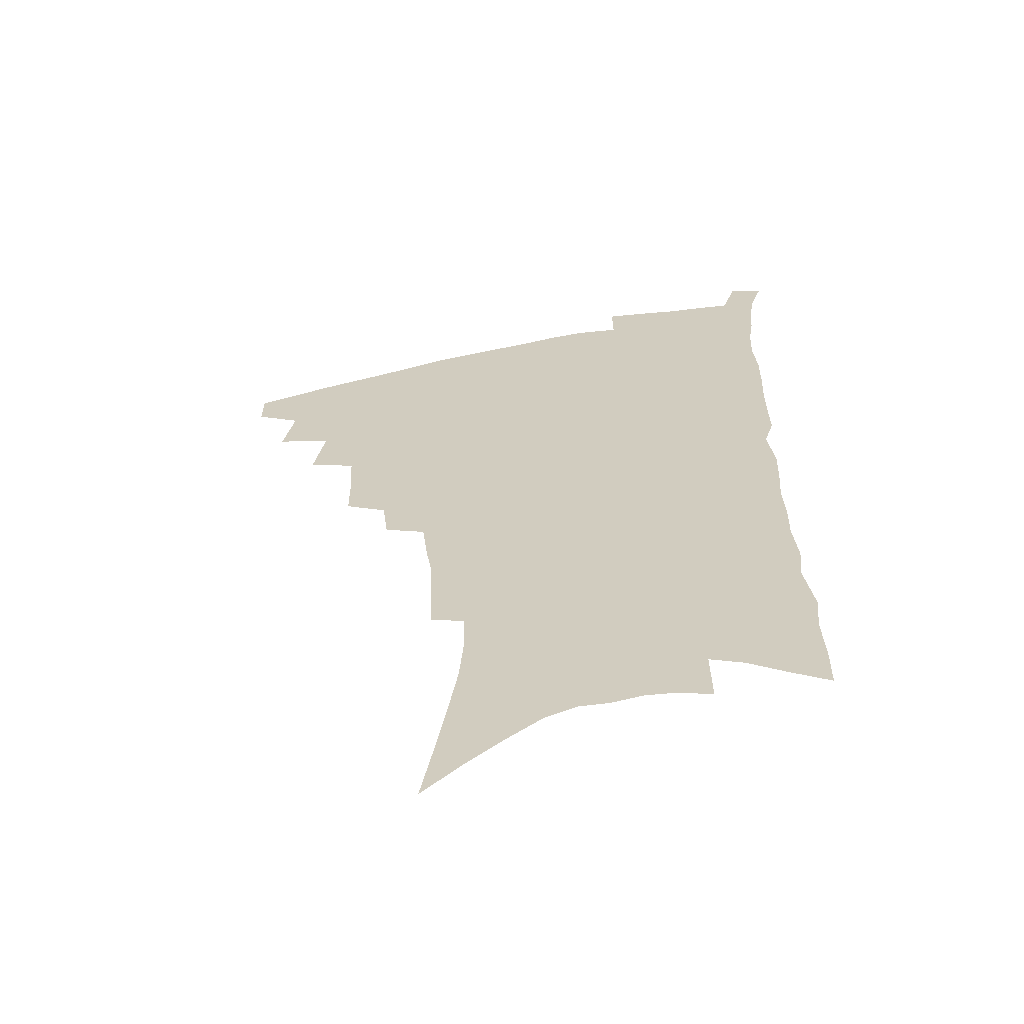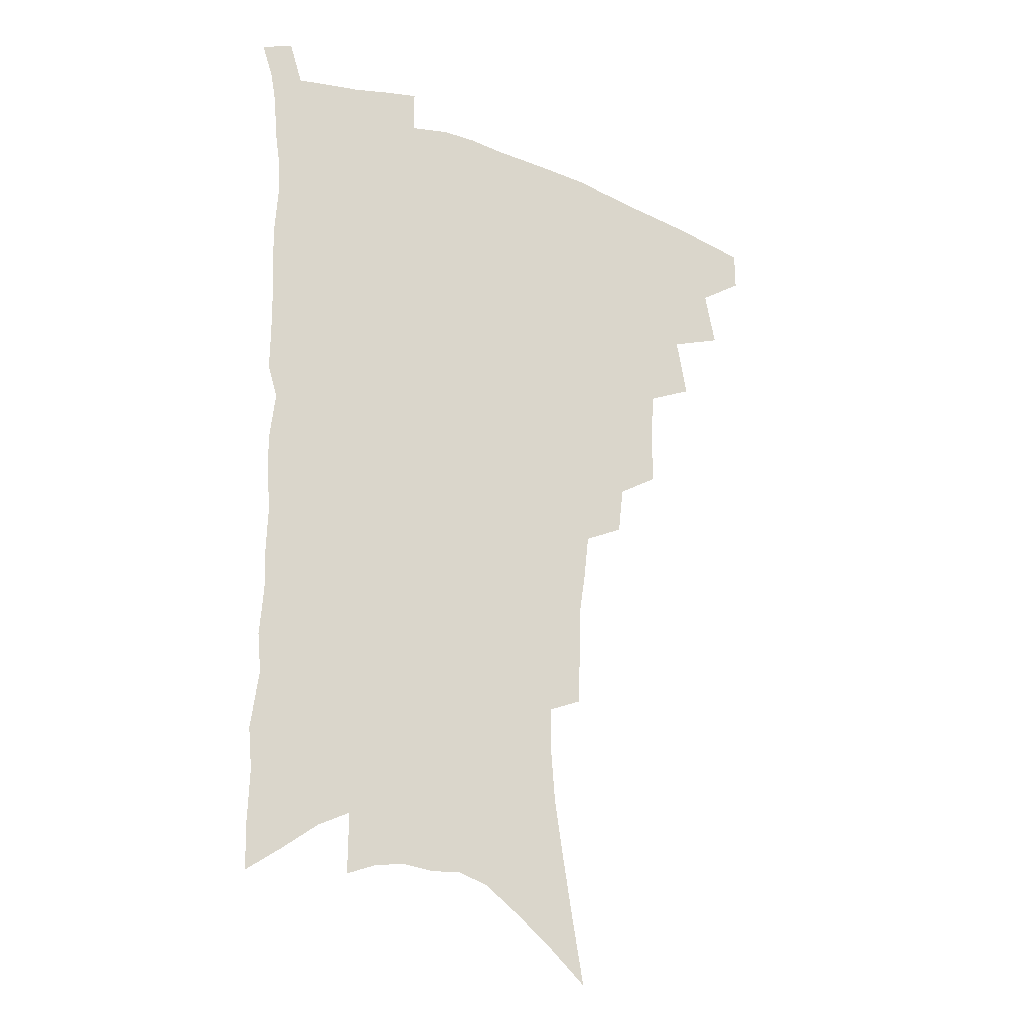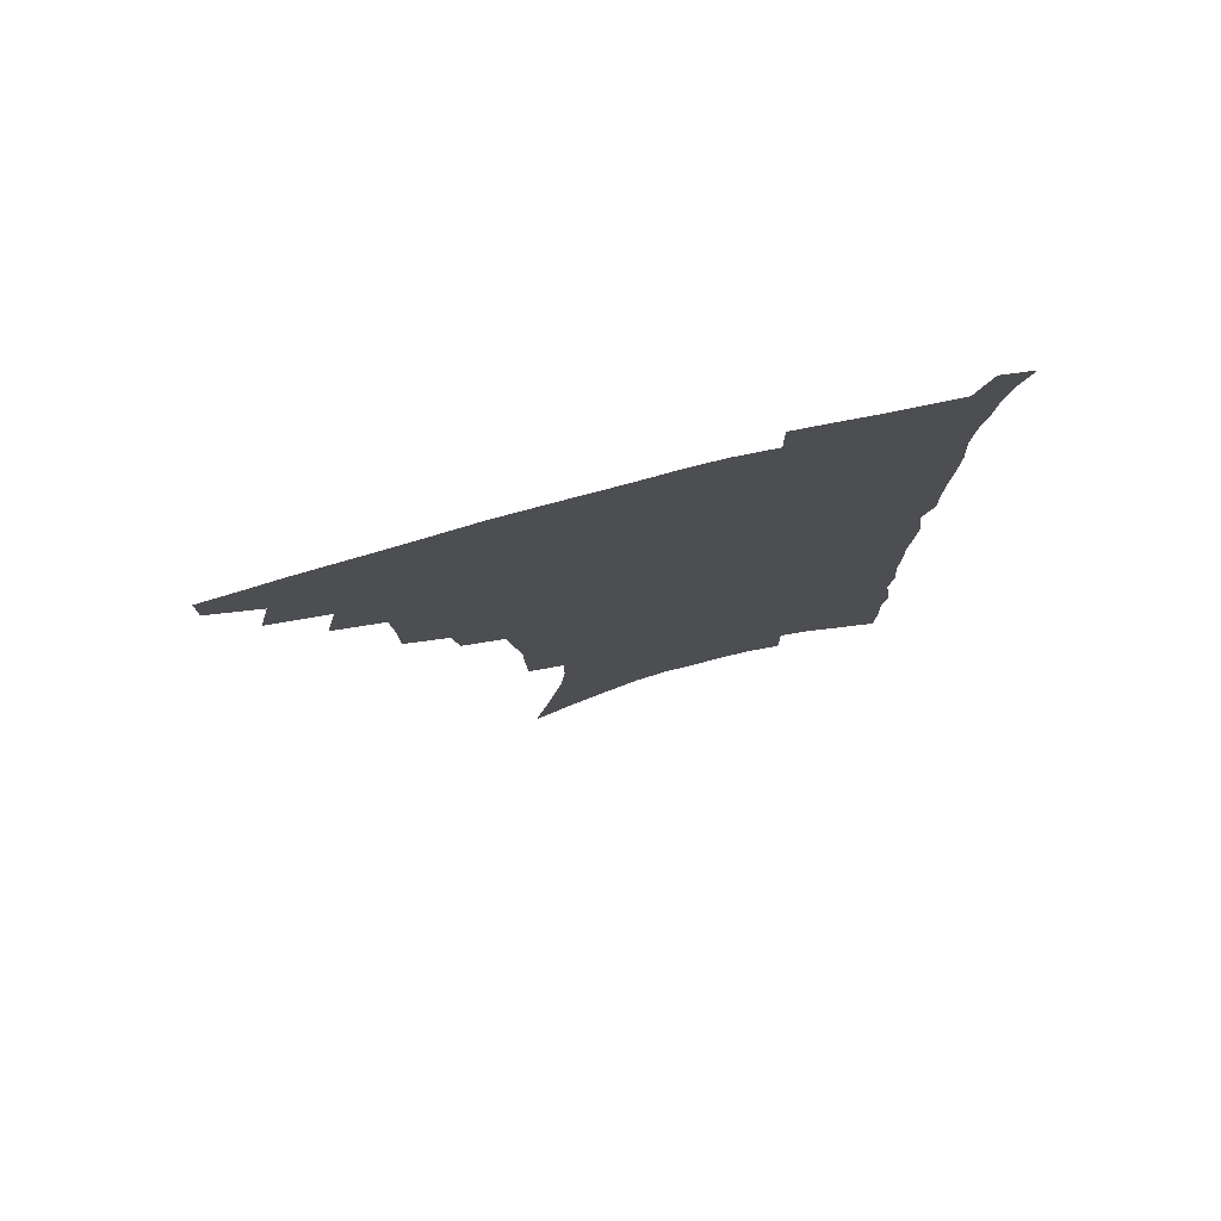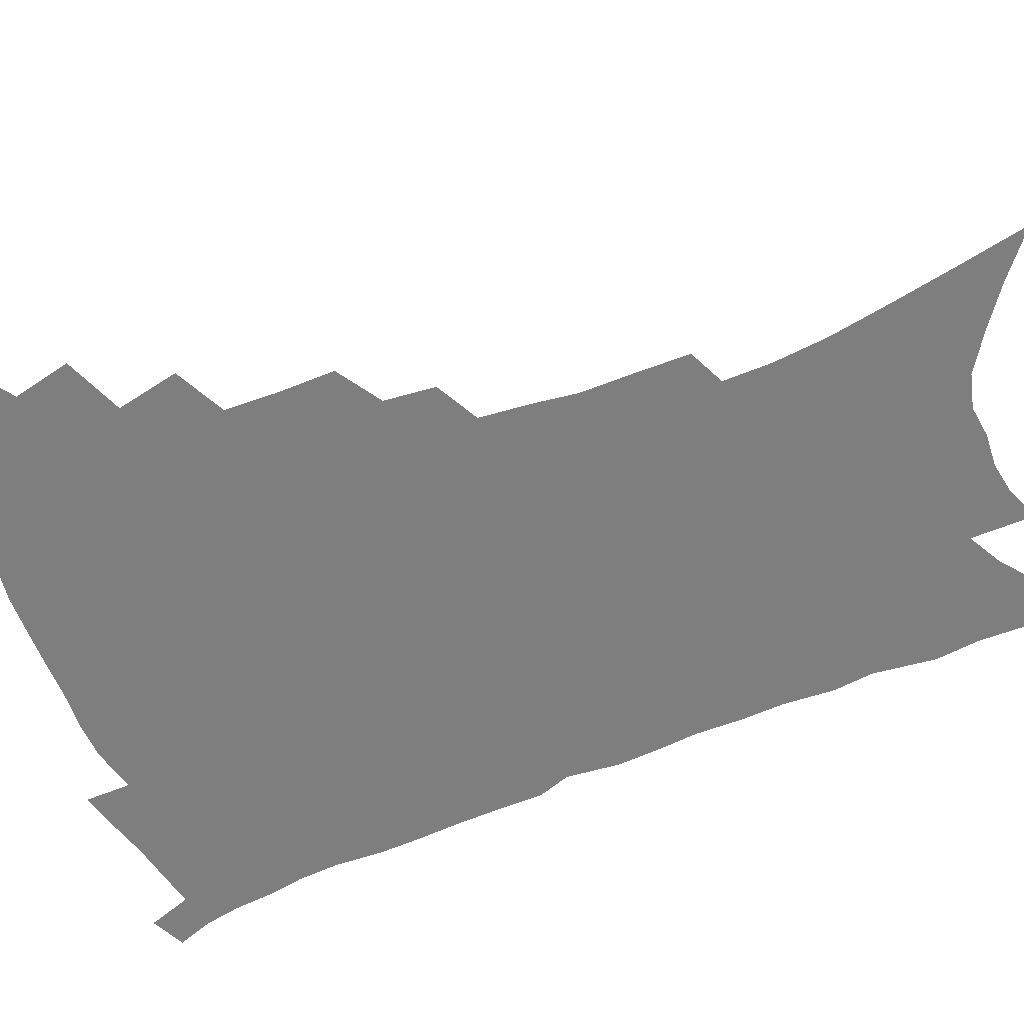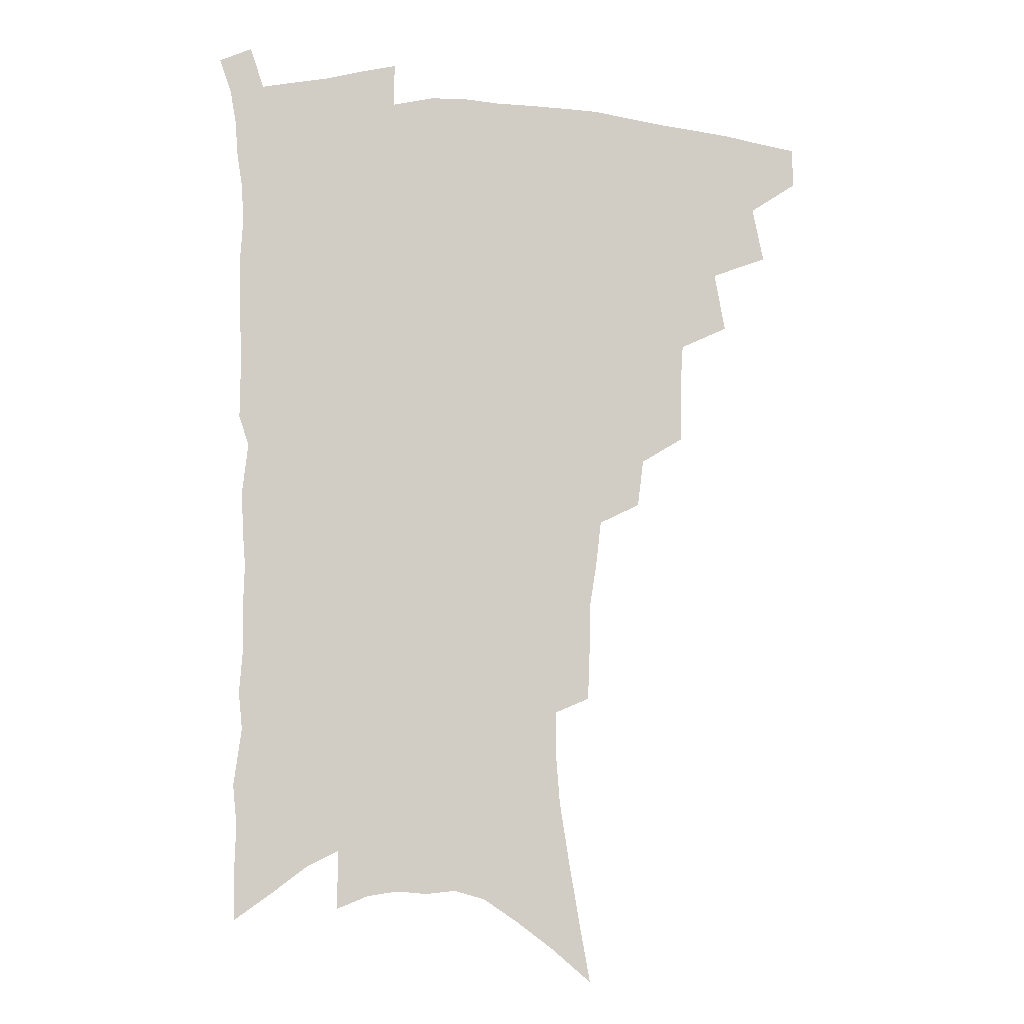
<metadata>
{"format":"obj","ext":"obj","renderer":"f3d","projection":"perspective","resolution":1024,"background":"white","views":[{"elev":-62.3,"azim":11.2,"up":"+Y"},{"elev":-23.6,"azim":148.8,"up":"+Y"},{"elev":78.6,"azim":-14.4,"up":"+Y"},{"elev":-59.4,"azim":-66.7,"up":"+Z"},{"elev":-6.3,"azim":170.9,"up":"+Y"}]}
</metadata>
<code>
v 471.4 469.1 0
v 471.5 484.4 0
v 485.1 436 0
v 489.6 457.2 0
v 488.8 472.2 0
v 486.1 486.9 0
v 502.5 405 0
v 506.9 427.9 0
v 505.4 443.8 0
v 505.9 460.3 0
v 503.3 474.7 0
v 500.5 489.7 0
v 522.4 356.6 0
v 522.2 377.8 0
v 521.2 396.4 0
v 524.1 418.2 0
v 522 432.2 0
v 521.5 448 0
v 520 462.4 0
v 517.8 476.7 0
v 515.2 491.6 0
v 541.1 328.2 0
v 538.8 346.7 0
v 538.7 368.4 0
v 538.7 388.5 0
v 539 407 0
v 537.9 420.9 0
v 537.3 436.2 0
v 536 450.4 0
v 534.3 464.4 0
v 532.1 478.8 0
v 529.9 493.3 0
v 562.9 246.7 0
v 562.2 265.5 0
v 561.8 286 0
v 559.3 302.1 0
v 557.1 320.5 0
v 555.7 340.6 0
v 554.2 358.2 0
v 552.6 374.4 0
v 551.5 389.8 0
v 552 408 0
v 552.4 424.6 0
v 551.8 439 0
v 550.3 452.6 0
v 548.4 466.5 0
v 546.3 480.8 0
v 544.1 495.5 0
v 562.6 130.9 0
v 567.1 155.7 0
v 571.2 179.7 0
v 574.9 203.5 0
v 576.5 223.6 0
v 576.4 241 0
v 576.3 261.7 0
v 575.1 279.1 0
v 573.5 295.8 0
v 571.8 313.2 0
v 570 330.1 0
v 569 348.4 0
v 567.6 364.5 0
v 567.6 382.1 0
v 567 397.8 0
v 566.7 413.1 0
v 566.2 427.4 0
v 565.4 440.8 0
v 564.9 454.3 0
v 563 467.8 0
v 560.6 482.4 0
v 558.2 497.9 0
v 578.4 144.5 0
v 582.7 169.5 0
v 586.7 195 0
v 588.1 214.6 0
v 589.1 234.8 0
v 588 250.7 0
v 587.9 270.6 0
v 587.1 289 0
v 585.7 305.5 0
v 584.2 321.8 0
v 582.7 337.5 0
v 581.5 353.6 0
v 580.9 370.1 0
v 580.3 385.5 0
v 580.2 401.5 0
v 579.9 415.9 0
v 579.2 429.1 0
v 578.9 442.5 0
v 578.4 455.5 0
v 576.9 468.9 0
v 574.9 483.3 0
v 572.8 498.6 0
v 592.8 155.5 0
v 595.9 178.5 0
v 599.3 203.9 0
v 600.3 223.9 0
v 600.2 241.6 0
v 599.6 259.1 0
v 598.8 275.7 0
v 597.9 293.2 0
v 596.9 311 0
v 595.6 325.6 0
v 594.7 342.4 0
v 593.6 357.2 0
v 593.2 373.4 0
v 592.6 387.9 0
v 592.5 403.2 0
v 592.4 417.5 0
v 592.3 431.1 0
v 591.8 443.5 0
v 591.2 456.5 0
v 590.5 469.6 0
v 589.3 483.5 0
v 587.2 499.1 0
v 606.5 164.9 0
v 609.4 189.1 0
v 610.8 210.1 0
v 610.9 227.5 0
v 610.7 244.5 0
v 610 261 0
v 609.8 281.3 0
v 608.8 297.1 0
v 607.8 312.6 0
v 607 330.2 0
v 606.1 344 0
v 605.3 358.6 0
v 604.9 374.6 0
v 604.8 390.2 0
v 604.7 404.6 0
v 604.9 418.8 0
v 604.6 431 0
v 604.5 444.1 0
v 604.5 457.2 0
v 604 470 0
v 603.4 483.4 0
v 601.4 499.5 0
v 618.6 168.4 0
v 620.7 192.1 0
v 621.5 212.3 0
v 621.8 231.7 0
v 621.2 246.7 0
v 621 266.3 0
v 620.3 282.6 0
v 619.5 299.1 0
v 618.8 315.8 0
v 618.1 331 0
v 617.5 346.5 0
v 617.1 361.5 0
v 616.9 377.4 0
v 616.6 391 0
v 616.6 403.8 0
v 617 419.8 0
v 617.2 431.9 0
v 617.6 444.9 0
v 617.4 457.6 0
v 617 470.7 0
v 616.9 483.9 0
v 615.3 500.7 0
v 630.3 167.3 0
v 631.8 192.9 0
v 632.3 214.6 0
v 632.3 233 0
v 632 249.9 0
v 631.7 265 0
v 631 281.9 0
v 630.4 298.4 0
v 629.7 315.7 0
v 629.1 332.7 0
v 628.8 346.9 0
v 628.5 362.4 0
v 628.4 377 0
v 628.4 391.7 0
v 628.5 405.4 0
v 628.8 419.1 0
v 629.4 431.3 0
v 630.1 445.6 0
v 630.4 457.6 0
v 630.7 470.4 0
v 630.5 484.1 0
v 629.3 500.4 0
v 642.3 168.4 0
v 643 193.2 0
v 643.3 210.9 0
v 642.9 231.9 0
v 642.8 248.9 0
v 642.4 264.7 0
v 641.7 282.2 0
v 641.1 298.7 0
v 640.8 314.2 0
v 640.2 331.7 0
v 640.1 345.9 0
v 639.8 362 0
v 640 375.9 0
v 639.9 391.1 0
v 640.2 404.6 0
v 640.4 418.6 0
v 641.5 430.4 0
v 642.2 444.4 0
v 643 457.1 0
v 643.8 469.8 0
v 644.7 482.9 0
v 645.4 496.8 0
v 645.3 513.6 0
v 654.3 166.6 0
v 654.3 190.3 0
v 654.2 210.2 0
v 655 225 0
v 653.6 247.4 0
v 653 264.9 0
v 652.4 281.9 0
v 651.8 298.9 0
v 651.9 312.6 0
v 651.3 330 0
v 651.5 344.1 0
v 652 357.9 0
v 651.7 374.1 0
v 651.6 389.2 0
v 652.1 402.7 0
v 652.6 416.4 0
v 653.6 429.5 0
v 654.3 443.9 0
v 655.5 456.2 0
v 656.7 468.7 0
v 658 481.6 0
v 659.1 495 0
v 659.6 510.4 0
v 666.6 161.7 0
v 666.3 185 0
v 666 205.2 0
v 665.8 223.6 0
v 664.9 243.8 0
v 664 262.7 0
v 663.1 280.8 0
v 662.8 296.6 0
v 662.8 311.4 0
v 662.5 327.5 0
v 663.5 340.5 0
v 663.5 355.9 0
v 663.6 370.9 0
v 663.5 386.5 0
v 664 400.6 0
v 664 415.7 0
v 665.9 427.6 0
v 666.6 441.7 0
v 668 454.6 0
v 669.4 467.2 0
v 671 480.1 0
v 672.6 492.7 0
v 673.9 506.7 0
v 679.1 178.6 0
v 678.2 199.5 0
v 677.1 220.5 0
v 677.3 237.2 0
v 676.9 254.9 0
v 676.2 272.6 0
v 675.2 290.2 0
v 674.7 306.6 0
v 675.4 321 0
v 676.2 335 0
v 675.7 351.5 0
v 675.8 366.9 0
v 676.5 381.4 0
v 677 396.1 0
v 678.2 409.8 0
v 678.4 424.7 0
v 679.7 438.2 0
v 680.3 452.9 0
v 681.9 465.8 0
v 683.5 478.4 0
v 685.5 491.1 0
v 687.4 504.3 0
v 693.4 167.9 0
v 691.9 190.2 0
v 691.9 208.4 0
v 690.2 229.3 0
v 690.1 246.5 0
v 689.5 264.2 0
v 689.3 280.6 0
v 688.2 298.2 0
v 688.9 313 0
v 689.5 328 0
v 688.8 345.1 0
v 688.7 360.9 0
v 690.2 374.7 0
v 691.5 388.8 0
v 691.8 404.3 0
v 691 421 0
v 692.8 434.3 0
v 694 448.6 0
v 694.7 463 0
v 696.3 476.2 0
v 698.4 489.1 0
v 700.6 501.8 0
v 705.9 517.8 0
v 707.7 157.9 0
v 708.1 176 0
v 707.4 195.6 0
v 708.9 211.4 0
v 705.7 234 0
v 707.1 248.8 0
v 705.6 267.5 0
v 706 283.3 0
v 705.4 300.3 0
v 706.4 315 0
v 707 330.6 0
v 704.7 350.1 0
v 708.5 362 0
v 708.3 378.3 0
v 708.4 394.3 0
v 709.1 409.9 0
v 709.3 425.6 0
v 708.1 443.6 0
v 708.8 458.6 0
v 710.8 472 0
v 711.8 486.4 0
v 714.1 499.4 0
v 718.5 512.3 0
f 4 5 1
f 1 5 2
f 5 6 2
f 8 9 3
f 3 9 4
f 9 10 4
f 4 10 5
f 10 11 5
f 5 11 6
f 11 12 6
f 15 16 7
f 7 16 8
f 16 17 8
f 8 17 9
f 17 18 9
f 9 18 10
f 18 19 10
f 10 19 11
f 19 20 11
f 11 20 12
f 20 21 12
f 23 24 13
f 13 24 14
f 24 25 14
f 14 25 15
f 25 26 15
f 15 26 16
f 26 27 16
f 16 27 17
f 27 28 17
f 17 28 18
f 28 29 18
f 18 29 19
f 29 30 19
f 19 30 20
f 30 31 20
f 20 31 21
f 31 32 21
f 37 38 22
f 22 38 23
f 38 39 23
f 23 39 24
f 39 40 24
f 24 40 25
f 40 41 25
f 25 41 26
f 41 42 26
f 26 42 27
f 42 43 27
f 27 43 28
f 43 44 28
f 28 44 29
f 44 45 29
f 29 45 30
f 45 46 30
f 30 46 31
f 46 47 31
f 31 47 32
f 47 48 32
f 54 55 33
f 33 55 34
f 55 56 34
f 34 56 35
f 56 57 35
f 35 57 36
f 57 58 36
f 36 58 37
f 58 59 37
f 37 59 38
f 59 60 38
f 38 60 39
f 60 61 39
f 39 61 40
f 61 62 40
f 40 62 41
f 62 63 41
f 41 63 42
f 63 64 42
f 42 64 43
f 64 65 43
f 43 65 44
f 65 66 44
f 44 66 45
f 66 67 45
f 45 67 46
f 67 68 46
f 46 68 47
f 68 69 47
f 47 69 48
f 69 70 48
f 49 71 50
f 71 72 50
f 50 72 51
f 72 73 51
f 51 73 52
f 73 74 52
f 52 74 53
f 74 75 53
f 53 75 54
f 75 76 54
f 54 76 55
f 76 77 55
f 55 77 56
f 77 78 56
f 56 78 57
f 78 79 57
f 57 79 58
f 79 80 58
f 58 80 59
f 80 81 59
f 59 81 60
f 81 82 60
f 60 82 61
f 82 83 61
f 61 83 62
f 83 84 62
f 62 84 63
f 84 85 63
f 63 85 64
f 85 86 64
f 64 86 65
f 86 87 65
f 65 87 66
f 87 88 66
f 66 88 67
f 88 89 67
f 67 89 68
f 89 90 68
f 68 90 69
f 90 91 69
f 69 91 70
f 91 92 70
f 71 93 72
f 93 94 72
f 72 94 73
f 94 95 73
f 73 95 74
f 95 96 74
f 74 96 75
f 96 97 75
f 75 97 76
f 97 98 76
f 76 98 77
f 98 99 77
f 77 99 78
f 99 100 78
f 78 100 79
f 100 101 79
f 79 101 80
f 101 102 80
f 80 102 81
f 102 103 81
f 81 103 82
f 103 104 82
f 82 104 83
f 104 105 83
f 83 105 84
f 105 106 84
f 84 106 85
f 106 107 85
f 85 107 86
f 107 108 86
f 86 108 87
f 108 109 87
f 87 109 88
f 109 110 88
f 88 110 89
f 110 111 89
f 89 111 90
f 111 112 90
f 90 112 91
f 112 113 91
f 91 113 92
f 113 114 92
f 93 115 94
f 115 116 94
f 94 116 95
f 116 117 95
f 95 117 96
f 117 118 96
f 96 118 97
f 118 119 97
f 97 119 98
f 119 120 98
f 98 120 99
f 120 121 99
f 99 121 100
f 121 122 100
f 100 122 101
f 122 123 101
f 101 123 102
f 123 124 102
f 102 124 103
f 124 125 103
f 103 125 104
f 125 126 104
f 104 126 105
f 126 127 105
f 105 127 106
f 127 128 106
f 106 128 107
f 128 129 107
f 107 129 108
f 129 130 108
f 108 130 109
f 130 131 109
f 109 131 110
f 131 132 110
f 110 132 111
f 132 133 111
f 111 133 112
f 133 134 112
f 112 134 113
f 134 135 113
f 113 135 114
f 135 136 114
f 115 137 116
f 137 138 116
f 116 138 117
f 138 139 117
f 117 139 118
f 139 140 118
f 118 140 119
f 140 141 119
f 119 141 120
f 141 142 120
f 120 142 121
f 142 143 121
f 121 143 122
f 143 144 122
f 122 144 123
f 144 145 123
f 123 145 124
f 145 146 124
f 124 146 125
f 146 147 125
f 125 147 126
f 147 148 126
f 126 148 127
f 148 149 127
f 127 149 128
f 149 150 128
f 128 150 129
f 150 151 129
f 129 151 130
f 151 152 130
f 130 152 131
f 152 153 131
f 131 153 132
f 153 154 132
f 132 154 133
f 154 155 133
f 133 155 134
f 155 156 134
f 134 156 135
f 156 157 135
f 135 157 136
f 157 158 136
f 137 159 138
f 159 160 138
f 138 160 139
f 160 161 139
f 139 161 140
f 161 162 140
f 140 162 141
f 162 163 141
f 141 163 142
f 163 164 142
f 142 164 143
f 164 165 143
f 143 165 144
f 165 166 144
f 144 166 145
f 166 167 145
f 145 167 146
f 167 168 146
f 146 168 147
f 168 169 147
f 147 169 148
f 169 170 148
f 148 170 149
f 170 171 149
f 149 171 150
f 171 172 150
f 150 172 151
f 172 173 151
f 151 173 152
f 173 174 152
f 152 174 153
f 174 175 153
f 153 175 154
f 175 176 154
f 154 176 155
f 176 177 155
f 155 177 156
f 177 178 156
f 156 178 157
f 178 179 157
f 157 179 158
f 179 180 158
f 159 181 160
f 181 182 160
f 160 182 161
f 182 183 161
f 161 183 162
f 183 184 162
f 162 184 163
f 184 185 163
f 163 185 164
f 185 186 164
f 164 186 165
f 186 187 165
f 165 187 166
f 187 188 166
f 166 188 167
f 188 189 167
f 167 189 168
f 189 190 168
f 168 190 169
f 190 191 169
f 169 191 170
f 191 192 170
f 170 192 171
f 192 193 171
f 171 193 172
f 193 194 172
f 172 194 173
f 194 195 173
f 173 195 174
f 195 196 174
f 174 196 175
f 196 197 175
f 175 197 176
f 197 198 176
f 176 198 177
f 198 199 177
f 177 199 178
f 199 200 178
f 178 200 179
f 200 201 179
f 179 201 180
f 201 202 180
f 181 204 182
f 204 205 182
f 182 205 183
f 205 206 183
f 183 206 184
f 206 207 184
f 184 207 185
f 207 208 185
f 185 208 186
f 208 209 186
f 186 209 187
f 209 210 187
f 187 210 188
f 210 211 188
f 188 211 189
f 211 212 189
f 189 212 190
f 212 213 190
f 190 213 191
f 213 214 191
f 191 214 192
f 214 215 192
f 192 215 193
f 215 216 193
f 193 216 194
f 216 217 194
f 194 217 195
f 217 218 195
f 195 218 196
f 218 219 196
f 196 219 197
f 219 220 197
f 197 220 198
f 220 221 198
f 198 221 199
f 221 222 199
f 199 222 200
f 222 223 200
f 200 223 201
f 223 224 201
f 201 224 202
f 224 225 202
f 202 225 203
f 225 226 203
f 204 227 205
f 227 228 205
f 205 228 206
f 228 229 206
f 206 229 207
f 229 230 207
f 207 230 208
f 230 231 208
f 208 231 209
f 231 232 209
f 209 232 210
f 232 233 210
f 210 233 211
f 233 234 211
f 211 234 212
f 234 235 212
f 212 235 213
f 235 236 213
f 213 236 214
f 236 237 214
f 214 237 215
f 237 238 215
f 215 238 216
f 238 239 216
f 216 239 217
f 239 240 217
f 217 240 218
f 240 241 218
f 218 241 219
f 241 242 219
f 219 242 220
f 242 243 220
f 220 243 221
f 243 244 221
f 221 244 222
f 244 245 222
f 222 245 223
f 245 246 223
f 223 246 224
f 246 247 224
f 224 247 225
f 247 248 225
f 225 248 226
f 248 249 226
f 228 250 229
f 250 251 229
f 229 251 230
f 251 252 230
f 230 252 231
f 252 253 231
f 231 253 232
f 253 254 232
f 232 254 233
f 254 255 233
f 233 255 234
f 255 256 234
f 234 256 235
f 256 257 235
f 235 257 236
f 257 258 236
f 236 258 237
f 258 259 237
f 237 259 238
f 259 260 238
f 238 260 239
f 260 261 239
f 239 261 240
f 261 262 240
f 240 262 241
f 262 263 241
f 241 263 242
f 263 264 242
f 242 264 243
f 264 265 243
f 243 265 244
f 265 266 244
f 244 266 245
f 266 267 245
f 245 267 246
f 267 268 246
f 246 268 247
f 268 269 247
f 247 269 248
f 269 270 248
f 248 270 249
f 270 271 249
f 250 272 251
f 272 273 251
f 251 273 252
f 273 274 252
f 252 274 253
f 274 275 253
f 253 275 254
f 275 276 254
f 254 276 255
f 276 277 255
f 255 277 256
f 277 278 256
f 256 278 257
f 278 279 257
f 257 279 258
f 279 280 258
f 258 280 259
f 280 281 259
f 259 281 260
f 281 282 260
f 260 282 261
f 282 283 261
f 261 283 262
f 283 284 262
f 262 284 263
f 284 285 263
f 263 285 264
f 285 286 264
f 264 286 265
f 286 287 265
f 265 287 266
f 287 288 266
f 266 288 267
f 288 289 267
f 267 289 268
f 289 290 268
f 268 290 269
f 290 291 269
f 269 291 270
f 291 292 270
f 270 292 271
f 292 293 271
f 272 295 273
f 295 296 273
f 273 296 274
f 296 297 274
f 274 297 275
f 297 298 275
f 275 298 276
f 298 299 276
f 276 299 277
f 299 300 277
f 277 300 278
f 300 301 278
f 278 301 279
f 301 302 279
f 279 302 280
f 302 303 280
f 280 303 281
f 303 304 281
f 281 304 282
f 304 305 282
f 282 305 283
f 305 306 283
f 283 306 284
f 306 307 284
f 284 307 285
f 307 308 285
f 285 308 286
f 308 309 286
f 286 309 287
f 309 310 287
f 287 310 288
f 310 311 288
f 288 311 289
f 311 312 289
f 289 312 290
f 312 313 290
f 290 313 291
f 313 314 291
f 291 314 292
f 314 315 292
f 292 315 293
f 315 316 293
f 293 316 294
f 316 317 294

</code>
